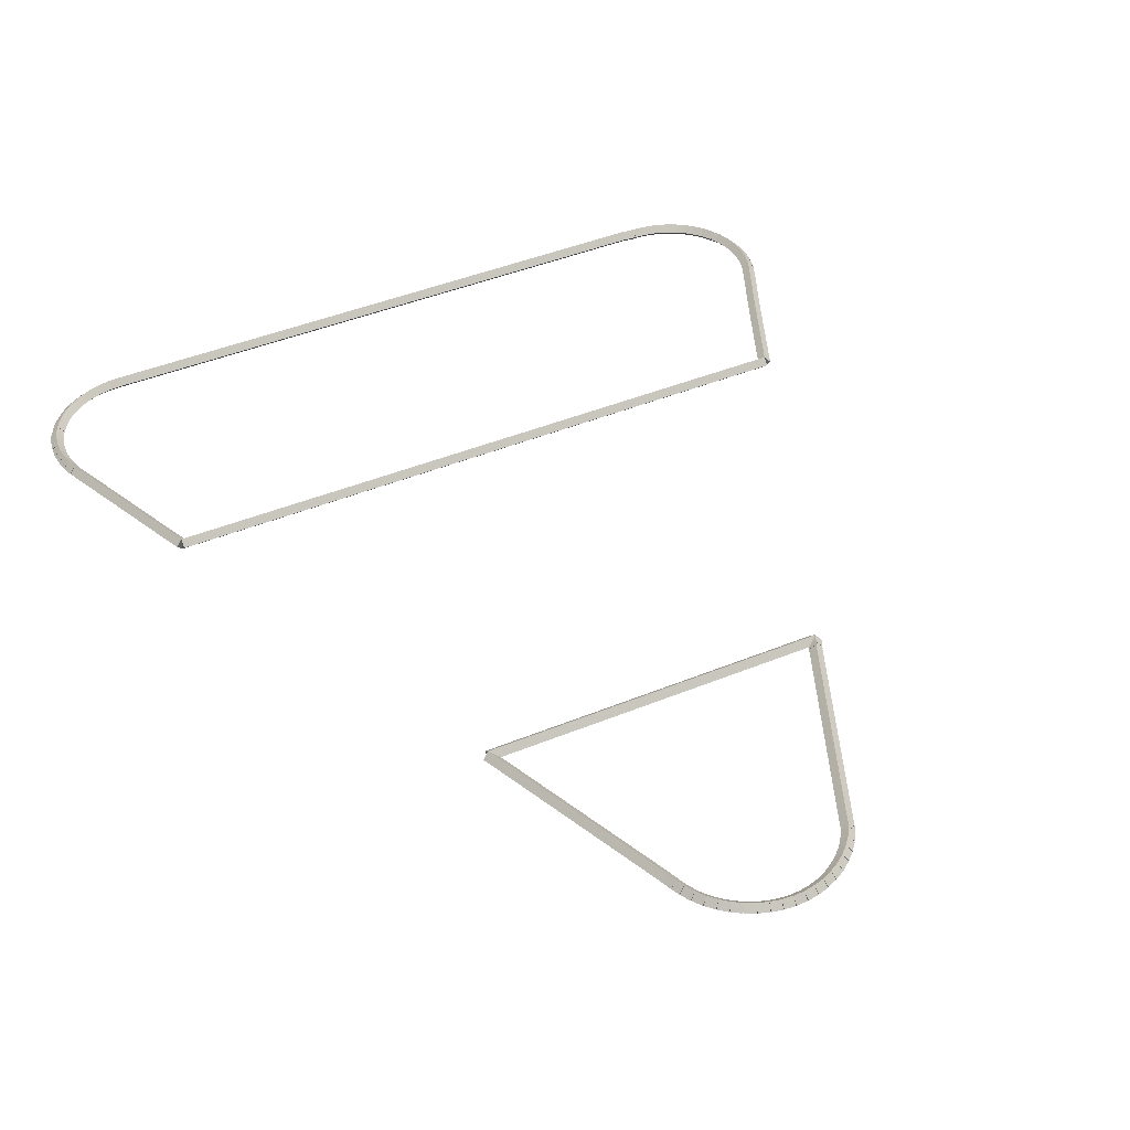
<metadata>
{"format":"obj","ext":"obj","renderer":"f3d","projection":"perspective","resolution":1024,"background":"white","views":[{"elev":44.0,"azim":-25.6,"up":"+Z"}]}
</metadata>
<code>
g boudary_original_183_0
v -47.47 11.87 51.48
v -47.45 11.97 51.38
v -47.47 11.87 51.28
v -47.49 11.78 51.38
v -47.3 11.84 51.48
v -47.28 11.94 51.38
v -47.3 11.84 51.28
v -47.32 11.74 51.38
f 1 2 3 4
f 6 2 1 5
f 5 1 4 8
f 6 5 8 7
f 8 4 3 7
f 7 3 2 6
g boudary_original_183_0
v -47.63 11.93 51.48
v -47.6 12.02 51.38
v -47.63 11.93 51.28
v -47.66 11.83 51.38
v -47.47 11.87 51.48
v -47.44 11.97 51.38
v -47.47 11.87 51.28
v -47.5 11.78 51.38
f 9 10 11 12
f 14 10 9 13
f 13 9 12 16
f 14 13 16 15
f 16 12 11 15
f 15 11 10 14
g boudary_original_183_0
v -47.78 12 51.48
v -47.74 12.09 51.38
v -47.78 12 51.28
v -47.83 11.91 51.38
v -47.63 11.93 51.48
v -47.59 12.02 51.38
v -47.63 11.93 51.28
v -47.67 11.84 51.38
f 17 18 19 20
f 22 18 17 21
f 21 17 20 24
f 22 21 24 23
f 24 20 19 23
f 23 19 18 22
g boudary_original_183_0
v -47.93 12.09 51.48
v -47.87 12.18 51.38
v -47.93 12.09 51.28
v -47.98 12.01 51.38
v -47.78 12 51.48
v -47.73 12.09 51.38
v -47.78 12 51.28
v -47.84 11.92 51.38
f 25 26 27 28
f 30 26 25 29
f 29 25 28 32
f 30 29 32 31
f 32 28 27 31
f 31 27 26 30
g boudary_original_183_0
v -48.06 12.2 51.48
v -48 12.28 51.38
v -48.06 12.2 51.28
v -48.12 12.12 51.38
v -47.93 12.09 51.48
v -47.87 12.17 51.38
v -47.93 12.09 51.28
v -47.99 12.02 51.38
f 33 34 35 36
f 38 34 33 37
f 37 33 36 40
f 38 37 40 39
f 40 36 35 39
f 39 35 34 38
g boudary_original_183_0
v -48.18 12.32 51.48
v -48.11 12.39 51.38
v -48.18 12.32 51.28
v -48.25 12.25 51.38
v -48.06 12.2 51.48
v -47.99 12.27 51.38
v -48.06 12.2 51.28
v -48.13 12.13 51.38
f 41 42 43 44
f 46 42 41 45
f 45 41 44 48
f 46 45 48 47
f 48 44 43 47
f 47 43 42 46
g boudary_original_183_0
v -48.28 12.46 51.48
v -48.2 12.52 51.38
v -48.28 12.46 51.28
v -48.36 12.4 51.38
v -48.18 12.32 51.48
v -48.1 12.38 51.38
v -48.18 12.32 51.28
v -48.26 12.26 51.38
f 49 50 51 52
f 54 50 49 53
f 53 49 52 56
f 54 53 56 55
f 56 52 51 55
f 55 51 50 54
g boudary_original_183_0
v -48.36 12.6 51.48
v -48.28 12.65 51.38
v -48.36 12.6 51.28
v -48.45 12.55 51.38
v -48.28 12.46 51.48
v -48.19 12.51 51.38
v -48.28 12.46 51.28
v -48.37 12.41 51.38
f 57 58 59 60
f 62 58 57 61
f 61 57 60 64
f 62 61 64 63
f 64 60 59 63
f 63 59 58 62
g boudary_original_183_0
v -48.42 12.73 51.48
v -48.33 12.77 51.38
v -48.42 12.73 51.28
v -48.51 12.69 51.38
v -48.36 12.6 51.48
v -48.27 12.64 51.38
v -48.36 12.6 51.28
v -48.46 12.57 51.38
f 65 66 67 68
f 70 66 65 69
f 69 65 68 72
f 70 69 72 71
f 72 68 67 71
f 71 67 66 70
g boudary_original_183_0
v -48.5 12.94 51.48
v -48.41 12.97 51.38
v -48.5 12.94 51.28
v -48.59 12.9 51.38
v -48.42 12.73 51.48
v -48.33 12.77 51.38
v -48.42 12.73 51.28
v -48.51 12.69 51.38
f 73 74 75 76
f 78 74 73 77
f 77 73 76 80
f 78 77 80 79
f 80 76 75 79
f 79 75 74 78
g boudary_original_183_0
v -49.74 15.92 51.48
v -49.65 15.96 51.38
v -49.74 15.92 51.28
v -49.83 15.88 51.38
v -48.5 12.94 51.48
v -48.41 12.98 51.38
v -48.5 12.94 51.28
v -48.59 12.9 51.38
f 81 82 83 84
f 86 82 81 85
f 85 81 84 88
f 86 85 88 87
f 88 84 83 87
f 87 83 82 86
g boudary_original_183_0
v -44.45 15.92 51.48
v -44.45 15.82 51.38
v -44.45 15.92 51.28
v -44.45 16.02 51.38
v -49.74 15.92 51.48
v -49.74 15.82 51.38
v -49.74 15.92 51.28
v -49.74 16.02 51.38
f 89 90 91 92
f 94 90 89 93
f 93 89 92 96
f 94 93 96 95
f 96 92 91 95
f 95 91 90 94
g boudary_original_183_0
v -44.51 15.79 51.48
v -44.6 15.83 51.38
v -44.51 15.79 51.28
v -44.42 15.75 51.38
v -44.45 15.92 51.48
v -44.54 15.96 51.38
v -44.45 15.92 51.28
v -44.36 15.88 51.38
f 97 98 99 100
f 102 98 97 101
f 101 97 100 104
f 102 101 104 103
f 104 100 99 103
f 103 99 98 102
g boudary_original_183_0
v -44.51 15.78 51.48
v -44.6 15.83 51.38
v -44.51 15.78 51.28
v -44.42 15.74 51.38
v -44.51 15.79 51.48
v -44.6 15.83 51.38
v -44.51 15.79 51.28
v -44.42 15.74 51.38
f 105 106 107 108
f 110 106 105 109
f 109 105 108 112
f 110 109 112 111
f 112 108 107 111
f 111 107 106 110
g boudary_original_183_0
v -44.51 15.78 51.48
v -44.6 15.82 51.38
v -44.51 15.78 51.28
v -44.42 15.73 51.38
v -44.51 15.78 51.48
v -44.6 15.83 51.38
v -44.51 15.78 51.28
v -44.42 15.74 51.38
f 113 114 115 116
f 118 114 113 117
f 117 113 116 120
f 118 117 120 119
f 120 116 115 119
f 119 115 114 118
g boudary_original_183_0
v -44.54 15.74 51.48
v -44.62 15.79 51.38
v -44.54 15.74 51.28
v -44.45 15.68 51.38
v -44.51 15.78 51.48
v -44.6 15.83 51.38
v -44.51 15.78 51.28
v -44.43 15.73 51.38
f 121 122 123 124
f 126 122 121 125
f 125 121 124 128
f 126 125 128 127
f 128 124 123 127
f 127 123 122 126
g boudary_original_183_0
v -45.79 12.71 51.48
v -45.88 12.75 51.38
v -45.79 12.71 51.28
v -45.7 12.68 51.38
v -44.54 15.74 51.48
v -44.63 15.78 51.38
v -44.54 15.74 51.28
v -44.44 15.7 51.38
f 129 130 131 132
f 134 130 129 133
f 133 129 132 136
f 134 133 136 135
f 136 132 131 135
f 135 131 130 134
g boudary_original_183_0
v -45.83 12.6 51.48
v -45.93 12.64 51.38
v -45.83 12.6 51.28
v -45.74 12.57 51.38
v -45.79 12.71 51.48
v -45.88 12.75 51.38
v -45.79 12.71 51.28
v -45.7 12.68 51.38
f 137 138 139 140
f 142 138 137 141
f 141 137 140 144
f 142 141 144 143
f 144 140 139 143
f 143 139 138 142
g boudary_original_183_0
v -45.86 12.54 51.48
v -45.95 12.58 51.38
v -45.86 12.54 51.28
v -45.77 12.5 51.38
v -45.83 12.6 51.48
v -45.92 12.65 51.38
v -45.83 12.6 51.28
v -45.74 12.56 51.38
f 145 146 147 148
f 150 146 145 149
f 149 145 148 152
f 150 149 152 151
f 152 148 147 151
f 151 147 146 150
g boudary_original_183_0
v -45.95 12.4 51.48
v -46.04 12.45 51.38
v -45.95 12.4 51.28
v -45.87 12.34 51.38
v -45.86 12.54 51.48
v -45.95 12.6 51.38
v -45.86 12.54 51.28
v -45.78 12.49 51.38
f 153 154 155 156
f 158 154 153 157
f 157 153 156 160
f 158 157 160 159
f 160 156 155 159
f 159 155 154 158
g boudary_original_183_0
v -46.06 12.27 51.48
v -46.14 12.33 51.38
v -46.06 12.27 51.28
v -45.99 12.21 51.38
v -45.95 12.4 51.48
v -46.03 12.46 51.38
v -45.95 12.4 51.28
v -45.88 12.33 51.38
f 161 162 163 164
f 166 162 161 165
f 165 161 164 168
f 166 165 168 167
f 168 164 163 167
f 167 163 162 166
g boudary_original_183_0
v -46.19 12.15 51.48
v -46.26 12.23 51.38
v -46.19 12.15 51.28
v -46.12 12.08 51.38
v -46.06 12.27 51.48
v -46.13 12.34 51.38
v -46.06 12.27 51.28
v -46 12.2 51.38
f 169 170 171 172
f 174 170 169 173
f 173 169 172 176
f 174 173 176 175
f 176 172 171 175
f 175 171 170 174
g boudary_original_183_0
v -46.33 12.05 51.48
v -46.38 12.13 51.38
v -46.33 12.05 51.28
v -46.27 11.97 51.38
v -46.19 12.15 51.48
v -46.25 12.23 51.38
v -46.19 12.15 51.28
v -46.13 12.07 51.38
f 177 178 179 180
f 182 178 177 181
f 181 177 180 184
f 182 181 184 183
f 184 180 179 183
f 183 179 178 182
g boudary_original_183_0
v -46.47 11.97 51.48
v -46.52 12.06 51.38
v -46.47 11.97 51.28
v -46.42 11.88 51.38
v -46.33 12.05 51.48
v -46.37 12.14 51.38
v -46.33 12.05 51.28
v -46.28 11.97 51.38
f 185 186 187 188
f 190 186 185 189
f 189 185 188 192
f 190 189 192 191
f 192 188 187 191
f 191 187 186 190
g boudary_original_183_0
v -46.63 11.9 51.48
v -46.67 12 51.38
v -46.63 11.9 51.28
v -46.59 11.81 51.38
v -46.47 11.97 51.48
v -46.51 12.06 51.38
v -46.47 11.97 51.28
v -46.43 11.88 51.38
f 193 194 195 196
f 198 194 193 197
f 197 193 196 200
f 198 197 200 199
f 200 196 195 199
f 199 195 194 198
g boudary_original_183_0
v -46.79 11.86 51.48
v -46.82 11.95 51.38
v -46.79 11.86 51.28
v -46.77 11.76 51.38
v -46.63 11.9 51.48
v -46.66 12 51.38
v -46.63 11.9 51.28
v -46.6 11.81 51.38
f 201 202 203 204
f 206 202 201 205
f 205 201 204 208
f 206 205 208 207
f 208 204 203 207
f 207 203 202 206
g boudary_original_183_0
v -46.96 11.83 51.48
v -46.98 11.93 51.38
v -46.96 11.83 51.28
v -46.95 11.73 51.38
v -46.79 11.86 51.48
v -46.81 11.96 51.38
v -46.79 11.86 51.28
v -46.78 11.76 51.38
f 209 210 211 212
f 214 210 209 213
f 213 209 212 216
f 214 213 216 215
f 216 212 211 215
f 215 211 210 214
g boudary_original_183_0
v -47.13 11.82 51.48
v -47.14 11.92 51.38
v -47.13 11.82 51.28
v -47.13 11.72 51.38
v -46.96 11.83 51.48
v -46.97 11.93 51.38
v -46.96 11.83 51.28
v -46.96 11.73 51.38
f 217 218 219 220
f 222 218 217 221
f 221 217 220 224
f 222 221 224 223
f 224 220 219 223
f 223 219 218 222
g boudary_original_183_0
v -47.3 11.84 51.48
v -47.29 11.94 51.38
v -47.3 11.84 51.28
v -47.31 11.74 51.38
v -47.13 11.82 51.48
v -47.12 11.92 51.38
v -47.13 11.82 51.28
v -47.14 11.72 51.38
f 225 226 227 228
f 230 226 225 229
f 229 225 228 232
f 230 229 232 231
f 232 228 227 231
f 231 227 226 230
g boudary_original_183_1
v -53.27 24.72 51.48
v -53.17 24.72 51.38
v -53.27 24.72 51.28
v -53.37 24.71 51.38
v -53.26 24.55 51.48
v -53.16 24.56 51.38
v -53.26 24.55 51.28
v -53.36 24.55 51.38
f 233 234 235 236
f 238 234 233 237
f 237 233 236 240
f 238 237 240 239
f 240 236 235 239
f 239 235 234 238
g boudary_original_183_1
v -53.26 24.88 51.48
v -53.16 24.87 51.38
v -53.26 24.88 51.28
v -53.36 24.88 51.38
v -53.27 24.72 51.48
v -53.17 24.71 51.38
v -53.27 24.72 51.28
v -53.37 24.72 51.38
f 241 242 243 244
f 246 242 241 245
f 245 241 244 248
f 246 245 248 247
f 248 244 243 247
f 247 243 242 246
g boudary_original_183_1
v -53.23 25.04 51.48
v -53.13 25.02 51.38
v -53.23 25.04 51.28
v -53.33 25.06 51.38
v -53.26 24.88 51.48
v -53.16 24.86 51.38
v -53.26 24.88 51.28
v -53.36 24.9 51.38
f 249 250 251 252
f 254 250 249 253
f 253 249 252 256
f 254 253 256 255
f 256 252 251 255
f 255 251 250 254
g boudary_original_183_1
v -53.18 25.19 51.48
v -53.08 25.16 51.38
v -53.18 25.19 51.28
v -53.27 25.22 51.38
v -53.23 25.04 51.48
v -53.13 25.01 51.38
v -53.23 25.04 51.28
v -53.32 25.07 51.38
f 257 258 259 260
f 262 258 257 261
f 261 257 260 264
f 262 261 264 263
f 264 260 259 263
f 263 259 258 262
g boudary_original_183_1
v -53.13 25.27 51.48
v -53.05 25.22 51.38
v -53.13 25.27 51.28
v -53.22 25.32 51.38
v -53.18 25.19 51.48
v -53.09 25.14 51.38
v -53.18 25.19 51.28
v -53.27 25.24 51.38
f 265 266 267 268
f 270 266 265 269
f 269 265 268 272
f 270 269 272 271
f 272 268 267 271
f 271 267 266 270
g boudary_original_183_1
v -53.11 25.32 51.48
v -53.02 25.28 51.38
v -53.11 25.32 51.28
v -53.2 25.36 51.38
v -53.13 25.27 51.48
v -53.04 25.23 51.38
v -53.13 25.27 51.28
v -53.22 25.32 51.38
f 273 274 275 276
f 278 274 273 277
f 277 273 276 280
f 278 277 280 279
f 280 276 275 279
f 279 275 274 278
g boudary_original_183_1
v -53.03 25.46 51.48
v -52.94 25.41 51.38
v -53.03 25.46 51.28
v -53.11 25.51 51.38
v -53.11 25.32 51.48
v -53.03 25.27 51.38
v -53.11 25.32 51.28
v -53.2 25.37 51.38
f 281 282 283 284
f 286 282 281 285
f 285 281 284 288
f 286 285 288 287
f 288 284 283 287
f 287 283 282 286
g boudary_original_183_1
v -52.92 25.59 51.48
v -52.84 25.53 51.38
v -52.92 25.59 51.28
v -53 25.65 51.38
v -53.03 25.46 51.48
v -52.95 25.4 51.38
v -53.03 25.46 51.28
v -53.1 25.52 51.38
f 289 290 291 292
f 294 290 289 293
f 293 289 292 296
f 294 293 296 295
f 296 292 291 295
f 295 291 290 294
g boudary_original_183_1
v -52.8 25.7 51.48
v -52.73 25.63 51.38
v -52.8 25.7 51.28
v -52.87 25.78 51.38
v -52.92 25.59 51.48
v -52.85 25.52 51.38
v -52.92 25.59 51.28
v -52.99 25.66 51.38
f 297 298 299 300
f 302 298 297 301
f 301 297 300 304
f 302 301 304 303
f 304 300 299 303
f 303 299 298 302
g boudary_original_183_1
v -52.67 25.8 51.48
v -52.61 25.72 51.38
v -52.67 25.8 51.28
v -52.73 25.88 51.38
v -52.8 25.7 51.48
v -52.74 25.62 51.38
v -52.8 25.7 51.28
v -52.86 25.78 51.38
f 305 306 307 308
f 310 306 305 309
f 309 305 308 312
f 310 309 312 311
f 312 308 307 311
f 311 307 306 310
g boudary_original_183_1
v -52.52 25.89 51.48
v -52.47 25.8 51.38
v -52.52 25.89 51.28
v -52.57 25.97 51.38
v -52.67 25.8 51.48
v -52.62 25.72 51.38
v -52.67 25.8 51.28
v -52.72 25.89 51.38
f 313 314 315 316
f 318 314 313 317
f 317 313 316 320
f 318 317 320 319
f 320 316 315 319
f 319 315 314 318
g boudary_original_183_1
v -52.37 25.95 51.48
v -52.33 25.86 51.38
v -52.37 25.95 51.28
v -52.41 26.05 51.38
v -52.52 25.89 51.48
v -52.48 25.8 51.38
v -52.52 25.89 51.28
v -52.56 25.98 51.38
f 321 322 323 324
f 326 322 321 325
f 325 321 324 328
f 326 325 328 327
f 328 324 323 327
f 327 323 322 326
g boudary_original_183_1
v -52.21 26 51.48
v -52.18 25.91 51.38
v -52.21 26 51.28
v -52.24 26.1 51.38
v -52.37 25.95 51.48
v -52.34 25.86 51.38
v -52.37 25.95 51.28
v -52.4 26.05 51.38
f 329 330 331 332
f 334 330 329 333
f 333 329 332 336
f 334 333 336 335
f 336 332 331 335
f 335 331 330 334
g boudary_original_183_1
v -52.04 26.03 51.48
v -52.03 25.93 51.38
v -52.04 26.03 51.28
v -52.06 26.13 51.38
v -52.21 26 51.48
v -52.19 25.9 51.38
v -52.21 26 51.28
v -52.23 26.1 51.38
f 337 338 339 340
f 342 338 337 341
f 341 337 340 344
f 342 341 344 343
f 344 340 339 343
f 343 339 338 342
g boudary_original_183_1
v -51.88 26.04 51.48
v -51.87 25.94 51.38
v -51.88 26.04 51.28
v -51.88 26.14 51.38
v -52.04 26.03 51.48
v -52.04 25.93 51.38
v -52.04 26.03 51.28
v -52.05 26.13 51.38
f 345 346 347 348
f 350 346 345 349
f 349 345 348 352
f 350 349 352 351
f 352 348 347 351
f 351 347 346 350
g boudary_original_183_1
v -42.57 26.06 51.48
v -42.57 25.96 51.38
v -42.57 26.06 51.28
v -42.57 26.16 51.38
v -51.88 26.04 51.48
v -51.88 25.94 51.38
v -51.88 26.04 51.28
v -51.88 26.14 51.38
f 353 354 355 356
f 358 354 353 357
f 357 353 356 360
f 358 357 360 359
f 360 356 355 359
f 359 355 354 358
g boudary_original_183_1
v -42.35 26.04 51.48
v -42.36 25.94 51.38
v -42.35 26.04 51.28
v -42.34 26.14 51.38
v -42.57 26.06 51.48
v -42.58 25.96 51.38
v -42.57 26.06 51.28
v -42.56 26.16 51.38
f 361 362 363 364
f 366 362 361 365
f 365 361 364 368
f 366 365 368 367
f 368 364 363 367
f 367 363 362 366
g boudary_original_183_1
v -42.24 26.04 51.48
v -42.24 25.94 51.38
v -42.24 26.04 51.28
v -42.24 26.14 51.38
v -42.35 26.04 51.48
v -42.35 25.94 51.38
v -42.35 26.04 51.28
v -42.35 26.14 51.38
f 369 370 371 372
f 374 370 369 373
f 373 369 372 376
f 374 373 376 375
f 376 372 371 375
f 375 371 370 374
g boudary_original_183_1
v -42.07 26.02 51.48
v -42.08 25.92 51.38
v -42.07 26.02 51.28
v -42.06 26.12 51.38
v -42.24 26.04 51.48
v -42.25 25.94 51.38
v -42.24 26.04 51.28
v -42.23 26.14 51.38
f 377 378 379 380
f 382 378 377 381
f 381 377 380 384
f 382 381 384 383
f 384 380 379 383
f 383 379 378 382
g boudary_original_183_1
v -41.91 25.98 51.48
v -41.93 25.89 51.38
v -41.91 25.98 51.28
v -41.88 26.08 51.38
v -42.07 26.02 51.48
v -42.09 25.92 51.38
v -42.07 26.02 51.28
v -42.05 26.12 51.38
f 385 386 387 388
f 390 386 385 389
f 389 385 388 392
f 390 389 392 391
f 392 388 387 391
f 391 387 386 390
g boudary_original_183_1
v -41.75 25.93 51.48
v -41.78 25.83 51.38
v -41.75 25.93 51.28
v -41.72 26.02 51.38
v -41.91 25.98 51.48
v -41.94 25.89 51.38
v -41.91 25.98 51.28
v -41.87 26.08 51.38
f 393 394 395 396
f 398 394 393 397
f 397 393 396 400
f 398 397 400 399
f 400 396 395 399
f 399 395 394 398
g boudary_original_183_1
v -41.6 25.85 51.48
v -41.64 25.76 51.38
v -41.6 25.85 51.28
v -41.55 25.94 51.38
v -41.75 25.93 51.48
v -41.79 25.84 51.38
v -41.75 25.93 51.28
v -41.7 26.02 51.38
f 401 402 403 404
f 406 402 401 405
f 405 401 404 408
f 406 405 408 407
f 408 404 403 407
f 407 403 402 406
g boudary_original_183_1
v -41.46 25.76 51.48
v -41.51 25.68 51.38
v -41.46 25.76 51.28
v -41.4 25.85 51.38
v -41.6 25.85 51.48
v -41.65 25.77 51.38
v -41.6 25.85 51.28
v -41.54 25.94 51.38
f 409 410 411 412
f 414 410 409 413
f 413 409 412 416
f 414 413 416 415
f 416 412 411 415
f 415 411 410 414
g boudary_original_183_1
v -41.33 25.66 51.48
v -41.39 25.58 51.38
v -41.33 25.66 51.28
v -41.27 25.73 51.38
v -41.46 25.76 51.48
v -41.52 25.69 51.38
v -41.46 25.76 51.28
v -41.39 25.84 51.38
f 417 418 419 420
f 422 418 417 421
f 421 417 420 424
f 422 421 424 423
f 424 420 419 423
f 423 419 418 422
g boudary_original_183_1
v -41.22 25.54 51.48
v -41.29 25.47 51.38
v -41.22 25.54 51.28
v -41.14 25.61 51.38
v -41.33 25.66 51.48
v -41.4 25.59 51.38
v -41.33 25.66 51.28
v -41.26 25.73 51.38
f 425 426 427 428
f 430 426 425 429
f 429 425 428 432
f 430 429 432 431
f 432 428 427 431
f 431 427 426 430
g boudary_original_183_1
v -41.12 25.4 51.48
v -41.2 25.35 51.38
v -41.12 25.4 51.28
v -41.04 25.46 51.38
v -41.22 25.54 51.48
v -41.3 25.48 51.38
v -41.22 25.54 51.28
v -41.14 25.6 51.38
f 433 434 435 436
f 438 434 433 437
f 437 433 436 440
f 438 437 440 439
f 440 436 435 439
f 439 435 434 438
g boudary_original_183_1
v -41.09 25.36 51.48
v -41.18 25.31 51.38
v -41.09 25.36 51.28
v -41.01 25.41 51.38
v -41.12 25.4 51.48
v -41.21 25.36 51.38
v -41.12 25.4 51.28
v -41.03 25.45 51.38
f 441 442 443 444
f 446 442 441 445
f 445 441 444 448
f 446 445 448 447
f 448 444 443 447
f 447 443 442 446
g boudary_original_183_1
v -41.04 25.28 51.48
v -41.12 25.22 51.38
v -41.04 25.28 51.28
v -40.96 25.34 51.38
v -41.09 25.36 51.48
v -41.18 25.3 51.38
v -41.09 25.36 51.28
v -41.01 25.42 51.38
f 449 450 451 452
f 454 450 449 453
f 453 449 452 456
f 454 453 456 455
f 456 452 451 455
f 455 451 450 454
g boudary_original_183_1
v -40.98 25.13 51.48
v -41.08 25.09 51.38
v -40.98 25.13 51.28
v -40.89 25.17 51.38
v -41.04 25.28 51.48
v -41.13 25.25 51.38
v -41.04 25.28 51.28
v -40.95 25.32 51.38
f 457 458 459 460
f 462 458 457 461
f 461 457 460 464
f 462 461 464 463
f 464 460 459 463
f 463 459 458 462
g boudary_original_183_1
v -40.94 24.97 51.48
v -41.04 24.95 51.38
v -40.94 24.97 51.28
v -40.84 25 51.38
v -40.98 25.13 51.48
v -41.08 25.11 51.38
v -40.98 25.13 51.28
v -40.89 25.15 51.38
f 465 466 467 468
f 470 466 465 469
f 469 465 468 472
f 470 469 472 471
f 472 468 467 471
f 471 467 466 470
g boudary_original_183_1
v -40.92 24.81 51.48
v -41.02 24.8 51.38
v -40.92 24.81 51.28
v -40.82 24.82 51.38
v -40.94 24.97 51.48
v -41.04 24.96 51.38
v -40.94 24.97 51.28
v -40.84 24.99 51.38
f 473 474 475 476
f 478 474 473 477
f 477 473 476 480
f 478 477 480 479
f 480 476 475 479
f 479 475 474 478
g boudary_original_183_1
v -40.92 24.65 51.48
v -41.02 24.65 51.38
v -40.92 24.65 51.28
v -40.82 24.65 51.38
v -40.92 24.81 51.48
v -41.02 24.81 51.38
v -40.92 24.81 51.28
v -40.82 24.81 51.38
f 481 482 483 484
f 486 482 481 485
f 485 481 484 488
f 486 485 488 487
f 488 484 483 487
f 487 483 482 486
g boudary_original_183_1
v -40.94 24.49 51.48
v -41.04 24.5 51.38
v -40.94 24.49 51.28
v -40.84 24.48 51.38
v -40.92 24.65 51.48
v -41.02 24.66 51.38
v -40.92 24.65 51.28
v -40.82 24.64 51.38
f 489 490 491 492
f 494 490 489 493
f 493 489 492 496
f 494 493 496 495
f 496 492 491 495
f 495 491 490 494
g boudary_original_183_1
v -40.98 24.33 51.48
v -41.07 24.35 51.38
v -40.98 24.33 51.28
v -40.88 24.31 51.38
v -40.94 24.49 51.48
v -41.04 24.51 51.38
v -40.94 24.49 51.28
v -40.84 24.46 51.38
f 497 498 499 500
f 502 498 497 501
f 501 497 500 504
f 502 501 504 503
f 504 500 499 503
f 503 499 498 502
g boudary_original_183_1
v -41.03 24.18 51.48
v -41.13 24.21 51.38
v -41.03 24.18 51.28
v -40.94 24.14 51.38
v -40.98 24.33 51.48
v -41.07 24.36 51.38
v -40.98 24.33 51.28
v -40.88 24.29 51.38
f 505 506 507 508
f 510 506 505 509
f 509 505 508 512
f 510 509 512 511
f 512 508 507 511
f 511 507 506 510
g boudary_original_183_1
v -41.42 23.27 51.48
v -41.51 23.31 51.38
v -41.42 23.27 51.28
v -41.33 23.23 51.38
v -41.03 24.18 51.48
v -41.13 24.22 51.38
v -41.03 24.18 51.28
v -40.94 24.14 51.38
f 513 514 515 516
f 518 514 513 517
f 517 513 516 520
f 518 517 520 519
f 520 516 515 519
f 519 515 514 518
g boudary_original_183_1
v -41.98 21.91 51.48
v -42.08 21.95 51.38
v -41.98 21.91 51.28
v -41.89 21.87 51.38
v -41.42 23.27 51.48
v -41.51 23.31 51.38
v -41.42 23.27 51.28
v -41.33 23.23 51.38
f 521 522 523 524
f 526 522 521 525
f 525 521 524 528
f 526 525 528 527
f 528 524 523 527
f 527 523 522 526
g boudary_original_183_1
v -52.2 21.91 51.48
v -52.2 22.01 51.38
v -52.2 21.91 51.28
v -52.2 21.81 51.38
v -41.98 21.91 51.48
v -41.98 22.01 51.38
v -41.98 21.91 51.28
v -41.98 21.81 51.38
f 529 530 531 532
f 534 530 529 533
f 533 529 532 536
f 534 533 536 535
f 536 532 531 535
f 535 531 530 534
g boudary_original_183_1
v -53.18 24.24 51.48
v -53.08 24.28 51.38
v -53.18 24.24 51.28
v -53.27 24.2 51.38
v -52.2 21.91 51.48
v -52.11 21.95 51.38
v -52.2 21.91 51.28
v -52.29 21.87 51.38
f 537 538 539 540
f 542 538 537 541
f 541 537 540 544
f 542 541 544 543
f 544 540 539 543
f 543 539 538 542
g boudary_original_183_1
v -53.23 24.4 51.48
v -53.13 24.43 51.38
v -53.23 24.4 51.28
v -53.32 24.36 51.38
v -53.18 24.24 51.48
v -53.08 24.27 51.38
v -53.18 24.24 51.28
v -53.27 24.21 51.38
f 545 546 547 548
f 550 546 545 549
f 549 545 548 552
f 550 549 552 551
f 552 548 547 551
f 551 547 546 550
g boudary_original_183_1
v -53.26 24.55 51.48
v -53.16 24.57 51.38
v -53.26 24.55 51.28
v -53.35 24.54 51.38
v -53.23 24.4 51.48
v -53.13 24.41 51.38
v -53.23 24.4 51.28
v -53.32 24.38 51.38
f 553 554 555 556
f 558 554 553 557
f 557 553 556 560
f 558 557 560 559
f 560 556 555 559
f 559 555 554 558

</code>
